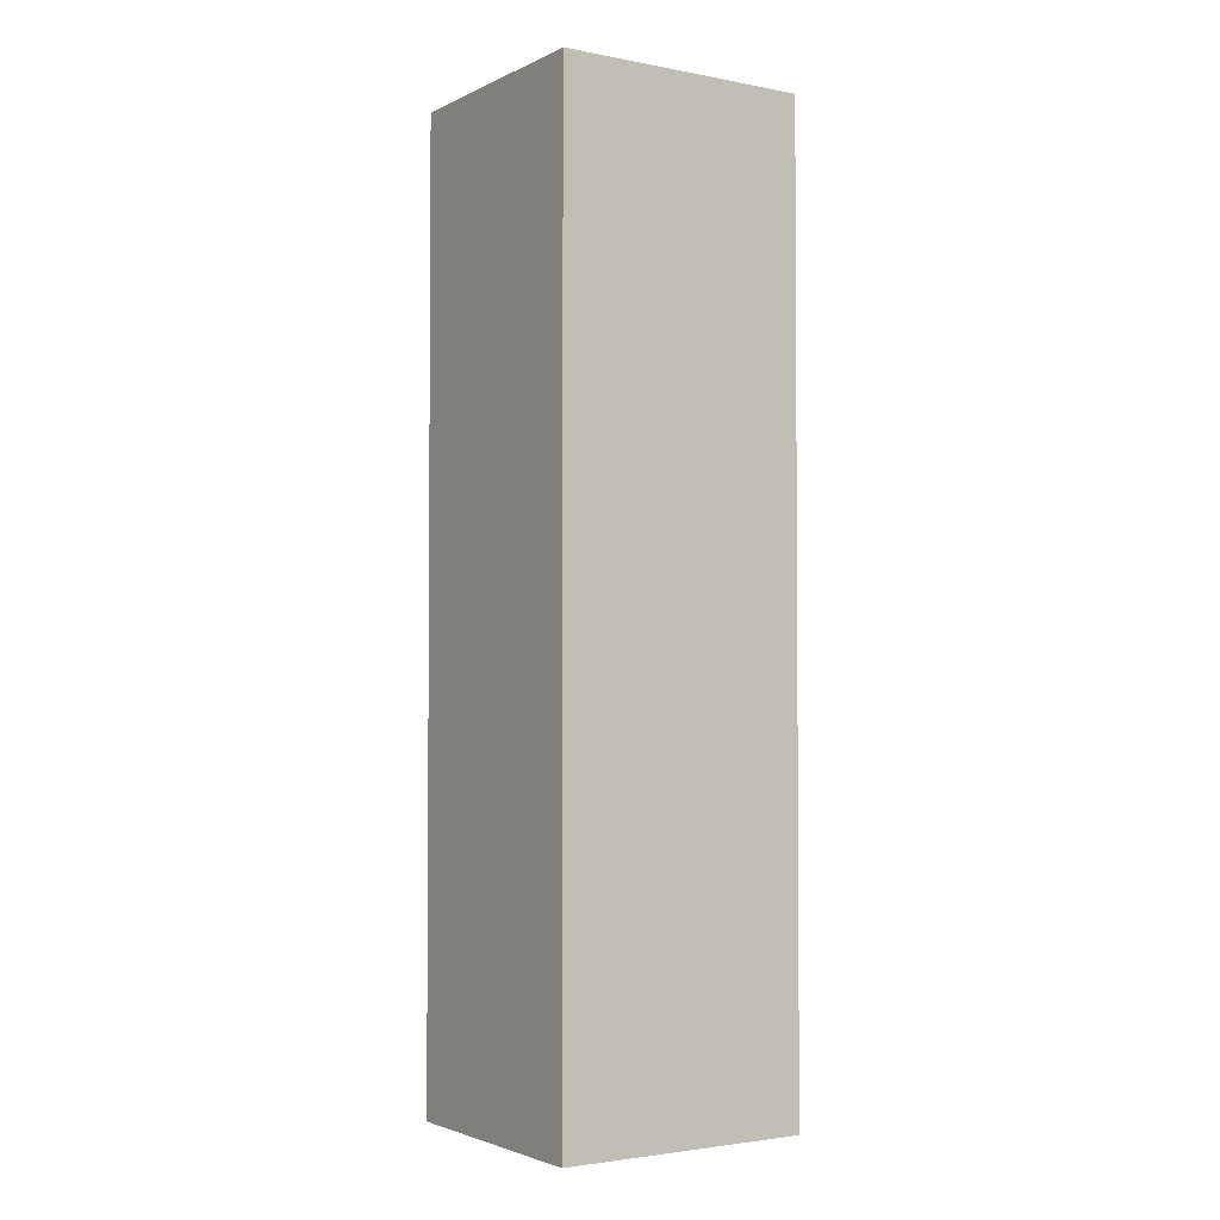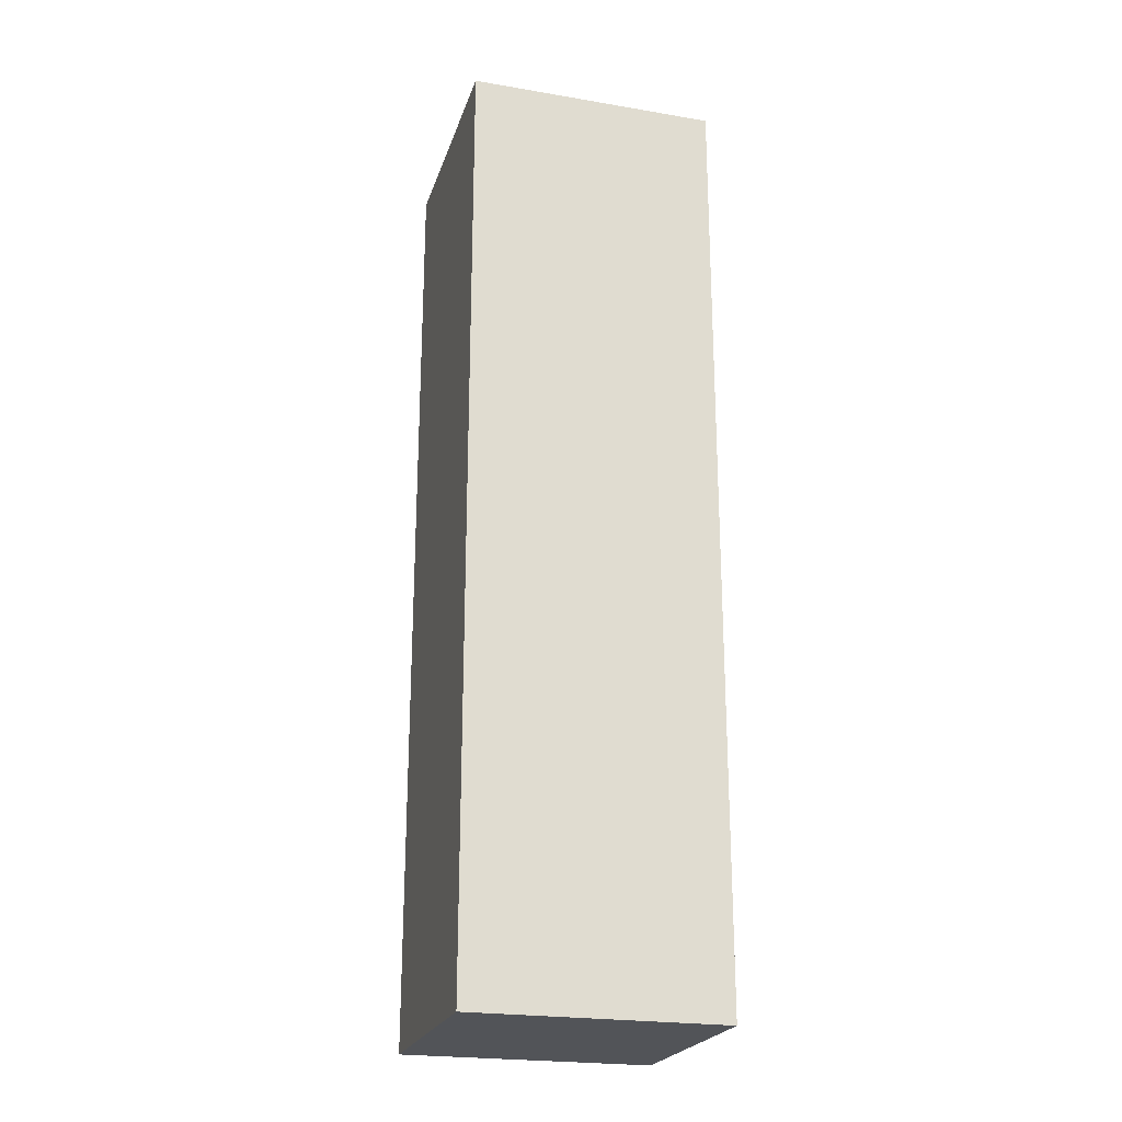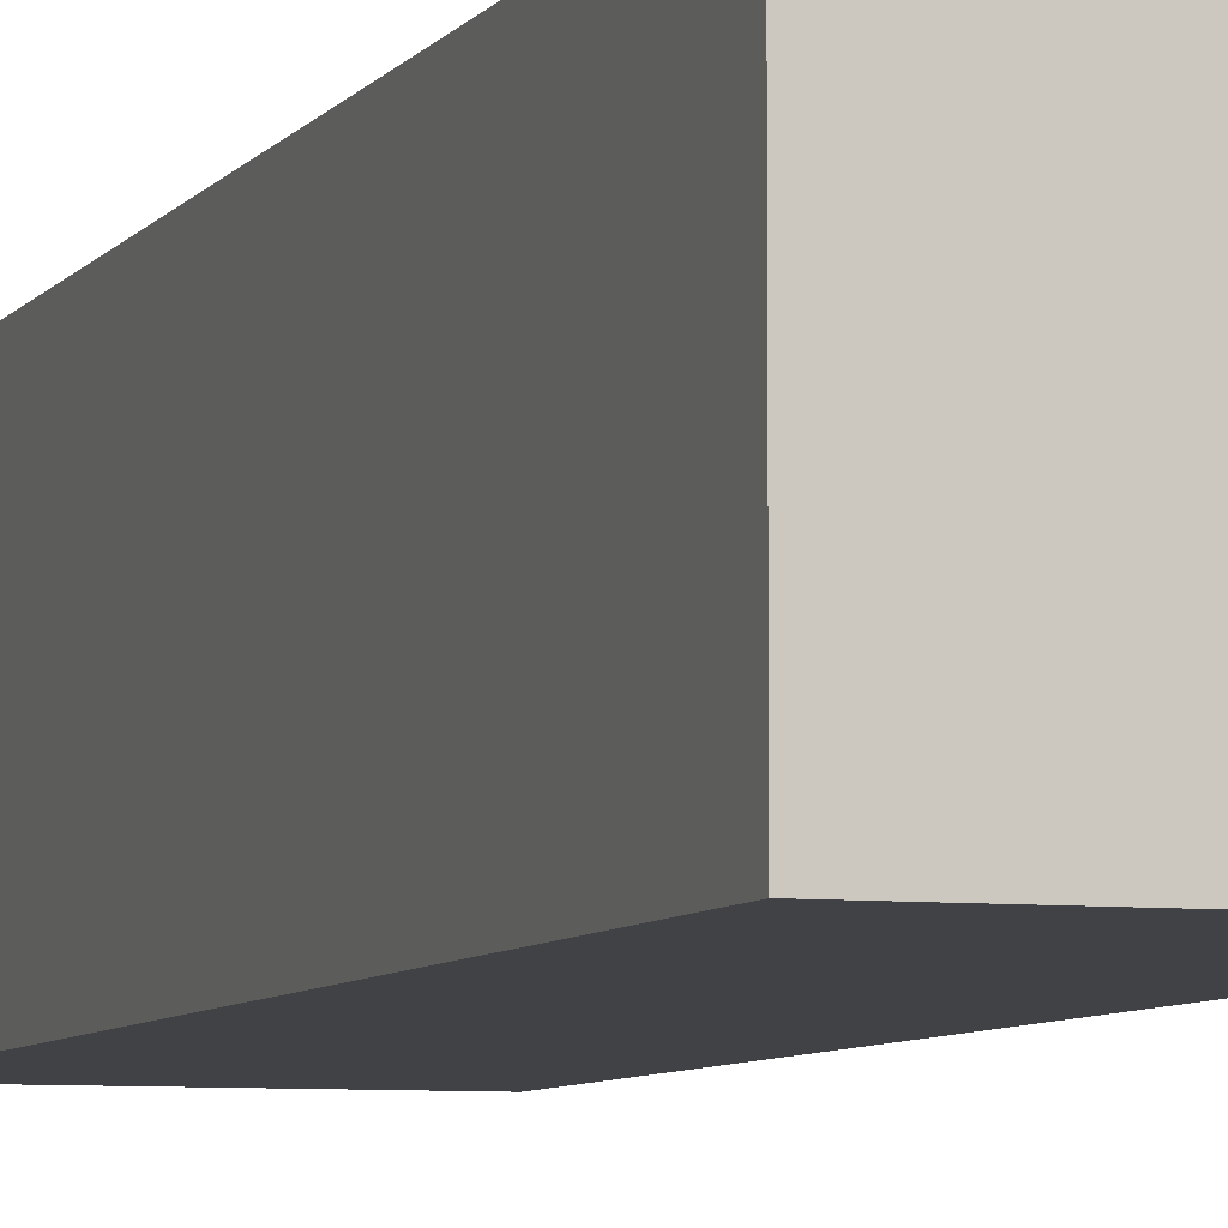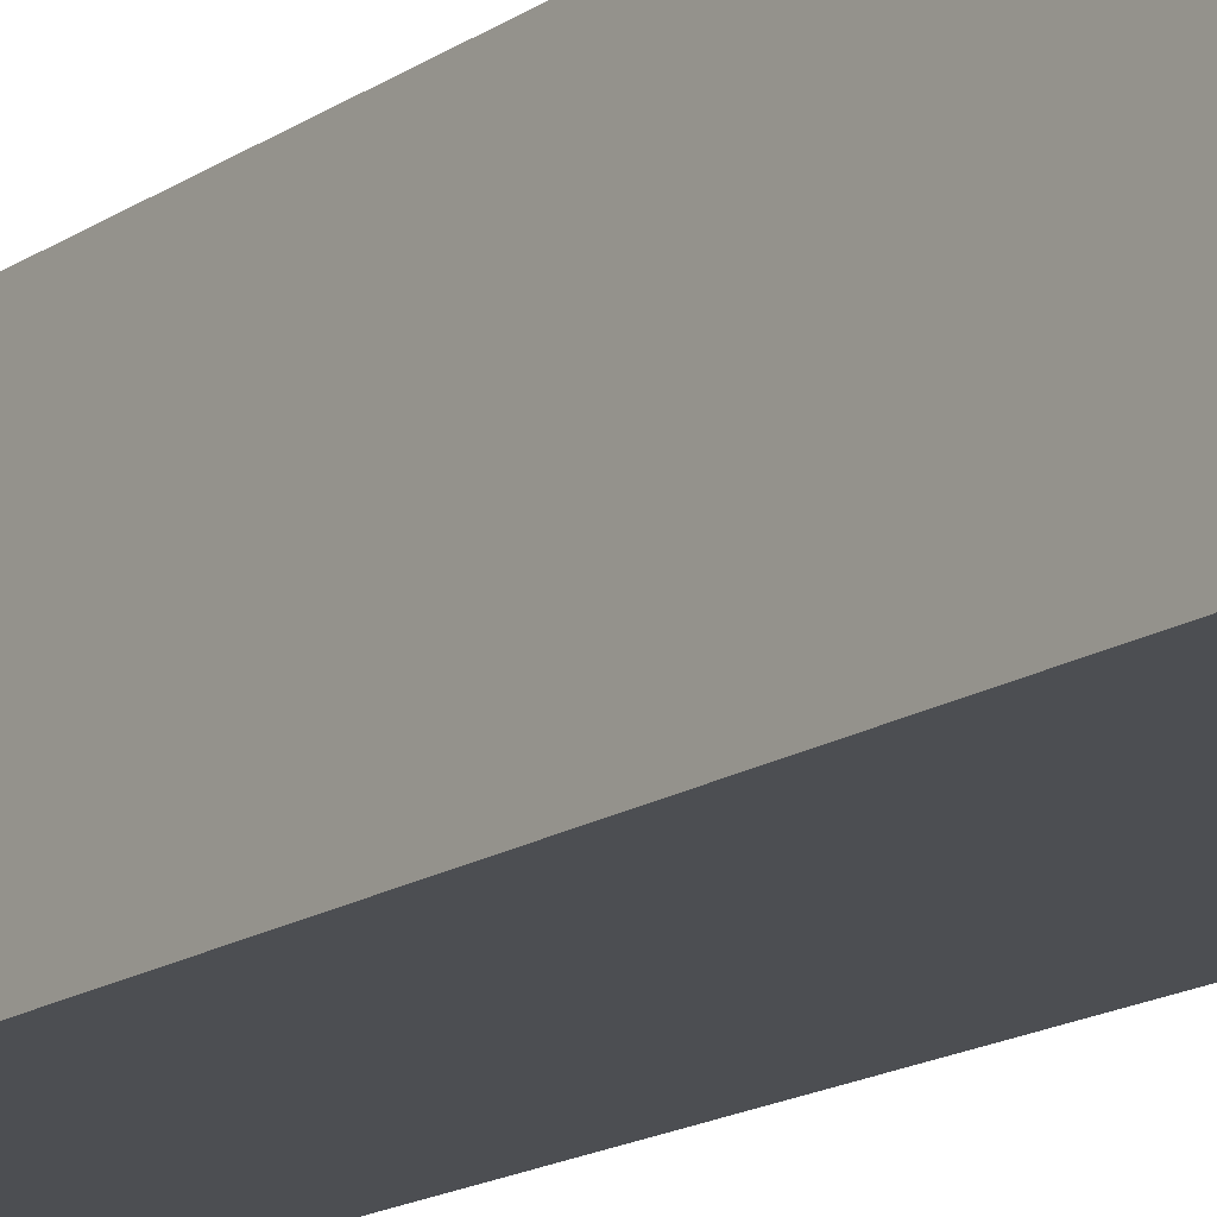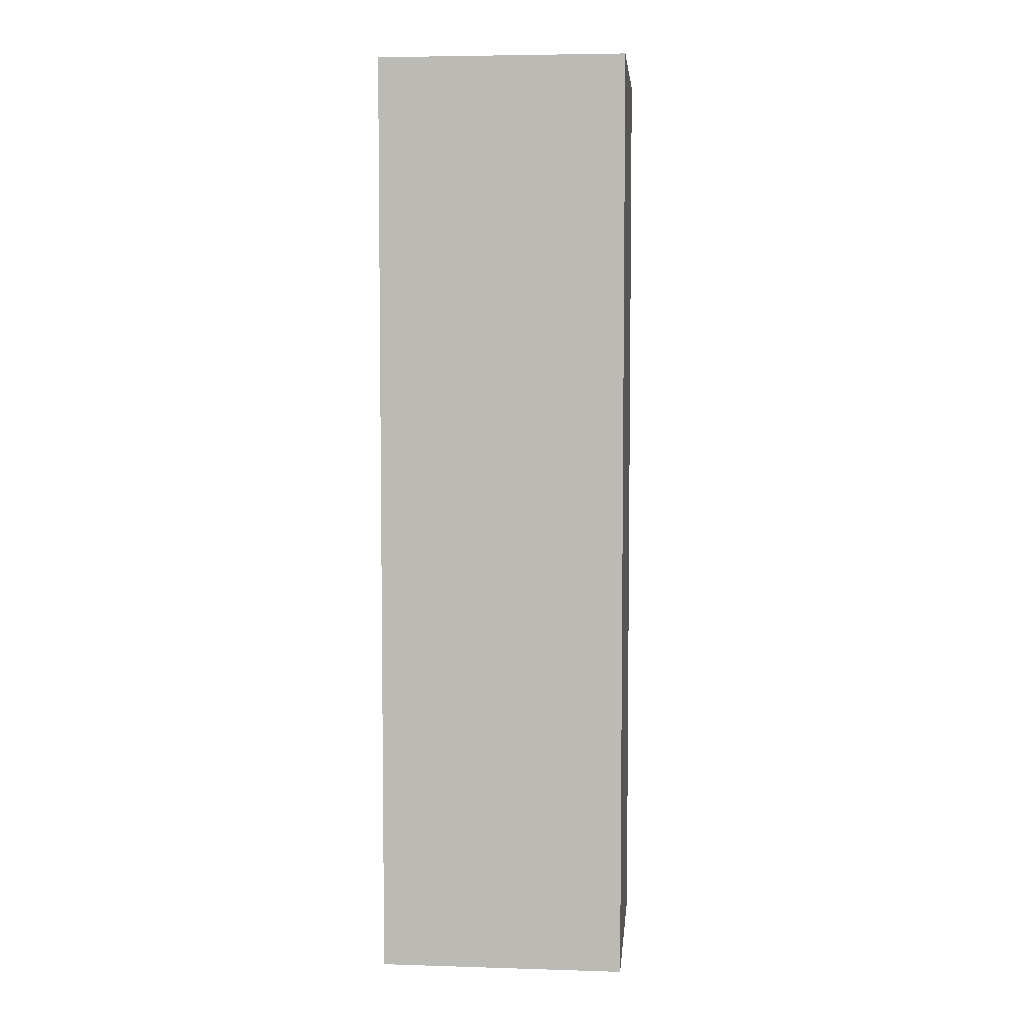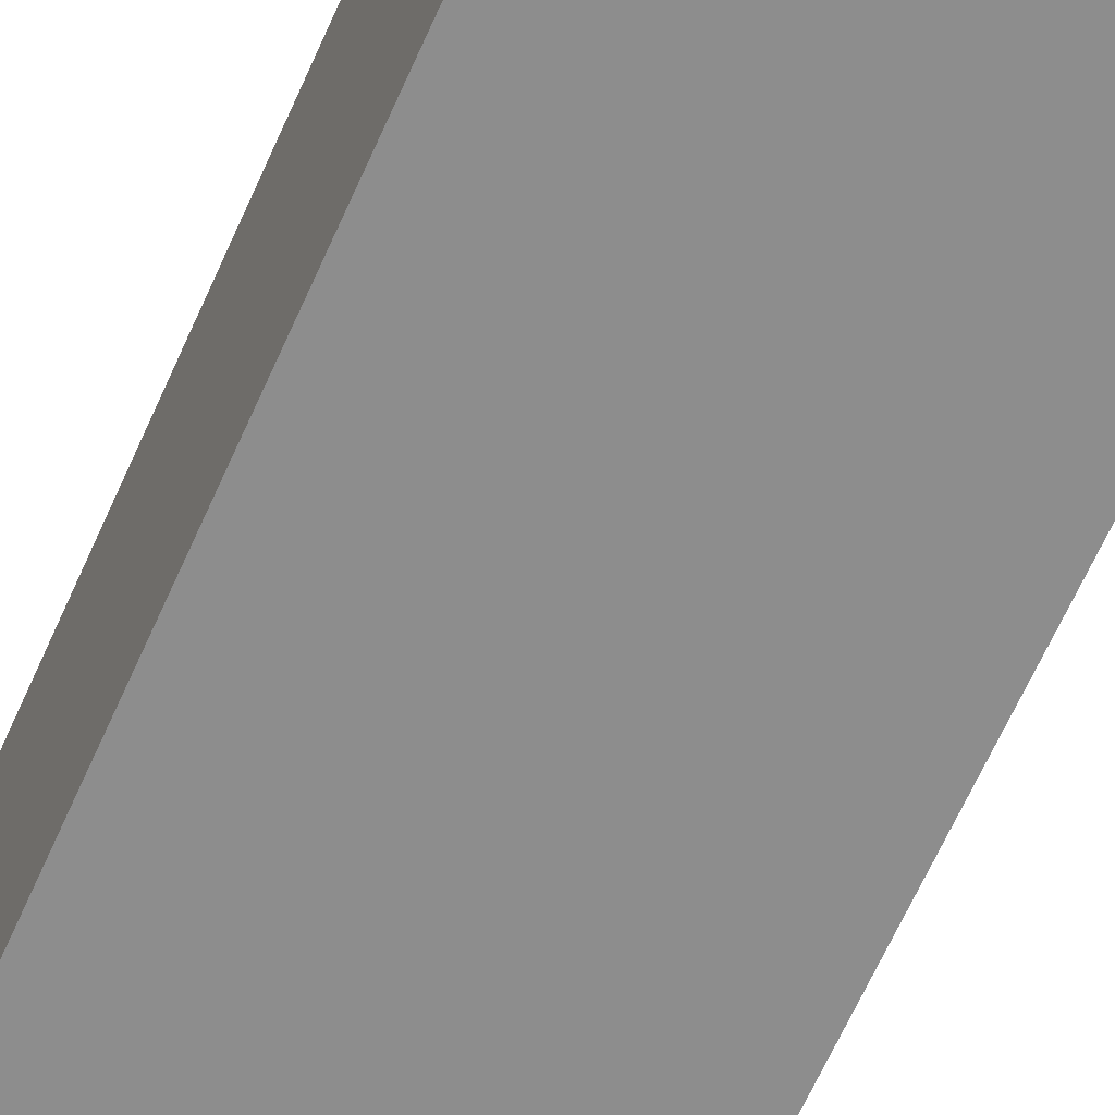
<metadata>
{"format":"obj","ext":"obj","renderer":"f3d","projection":"perspective","resolution":1024,"background":"white","views":[{"elev":-2.7,"azim":-33.1,"up":"+Y"},{"elev":-23.0,"azim":164.0,"up":"+Y"},{"elev":-6.6,"azim":161.2,"up":"+Z"},{"elev":-16.9,"azim":-37.8,"up":"+Z"},{"elev":5.2,"azim":5.4,"up":"+Y"},{"elev":-64.6,"azim":-23.9,"up":"+Z"}]}
</metadata>
<code>
o buildings009 (219)
g buildings009 (219)
v 375 0.81 -55.37
v 369.5 0.81 -55.37
v 375 21.29 -55.37
v 369.5 21.29 -55.37
v 369.5 0.81 -55.37
v 369.5 0.81 -60.52
v 369.5 21.29 -55.37
v 369.5 21.29 -60.52
v 369.5 0.81 -60.52
v 375 0.81 -60.52
v 369.5 21.29 -60.52
v 375 21.29 -60.52
v 375 0.81 -60.52
v 375 0.81 -55.37
v 375 21.29 -60.52
v 375 21.29 -55.37
v 375 21.29 -55.37
v 369.5 21.29 -55.37
v 375 21.29 -60.52
v 369.5 21.29 -60.52
v 375 0.81 -60.52
v 369.5 0.81 -60.52
v 375 0.81 -55.37
v 369.5 0.81 -55.37
g buildings009 (219)
f 3 4 2 1
f 7 8 6 5
f 11 12 10 9
f 15 16 14 13
f 19 20 18 17
f 23 24 22 21

</code>
